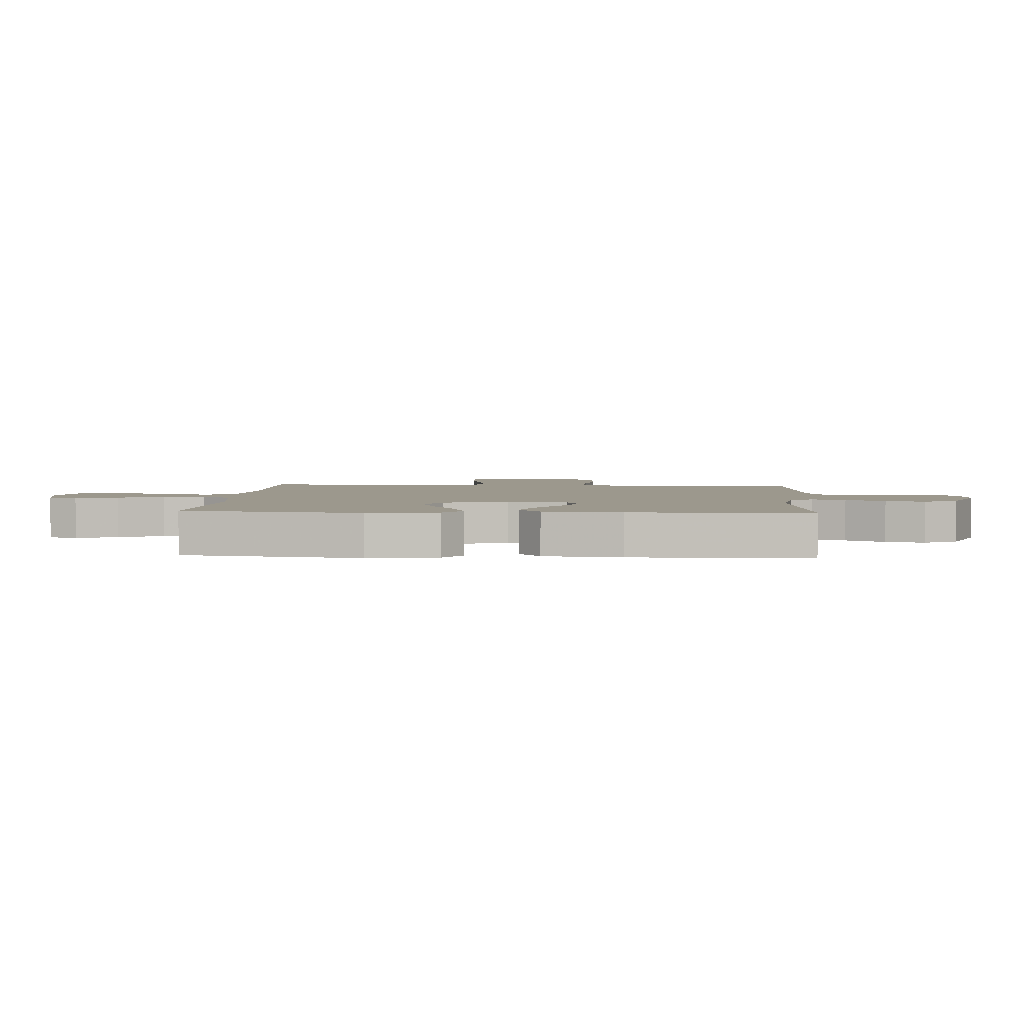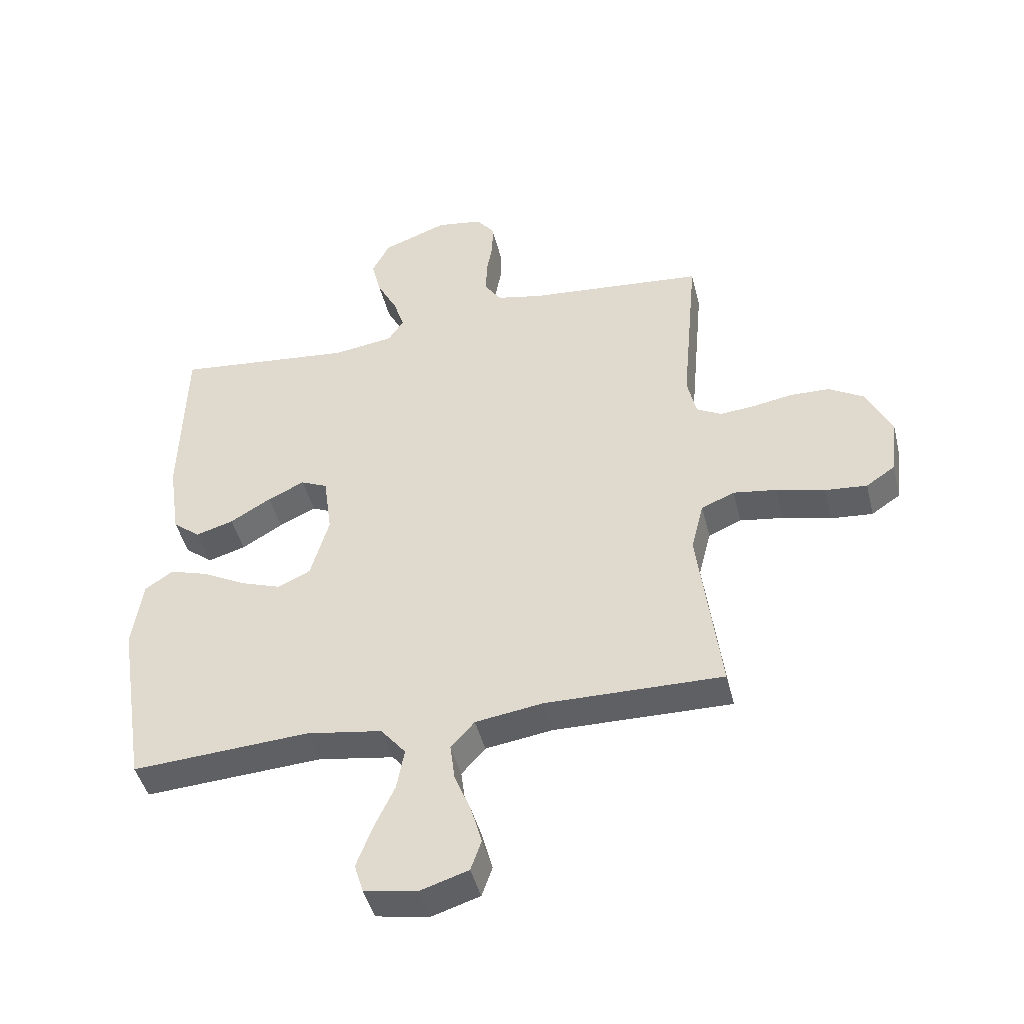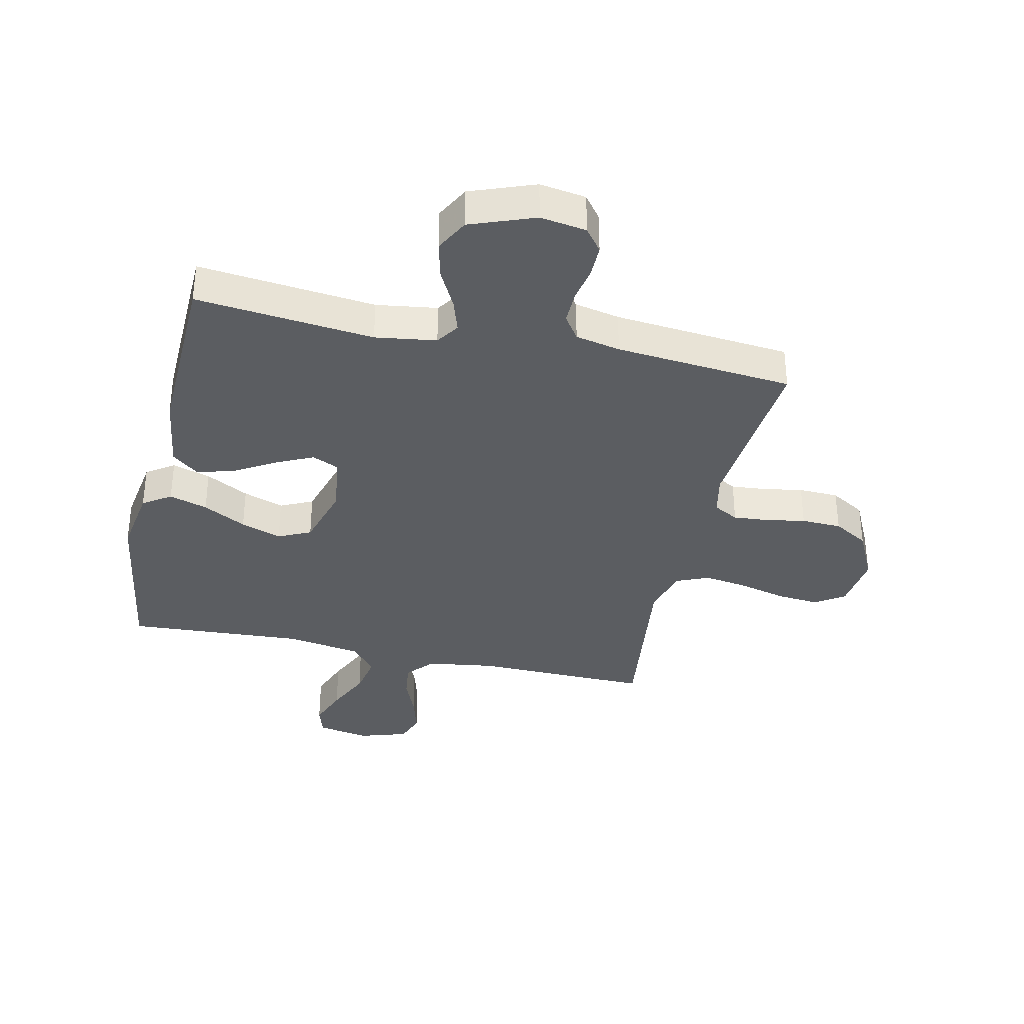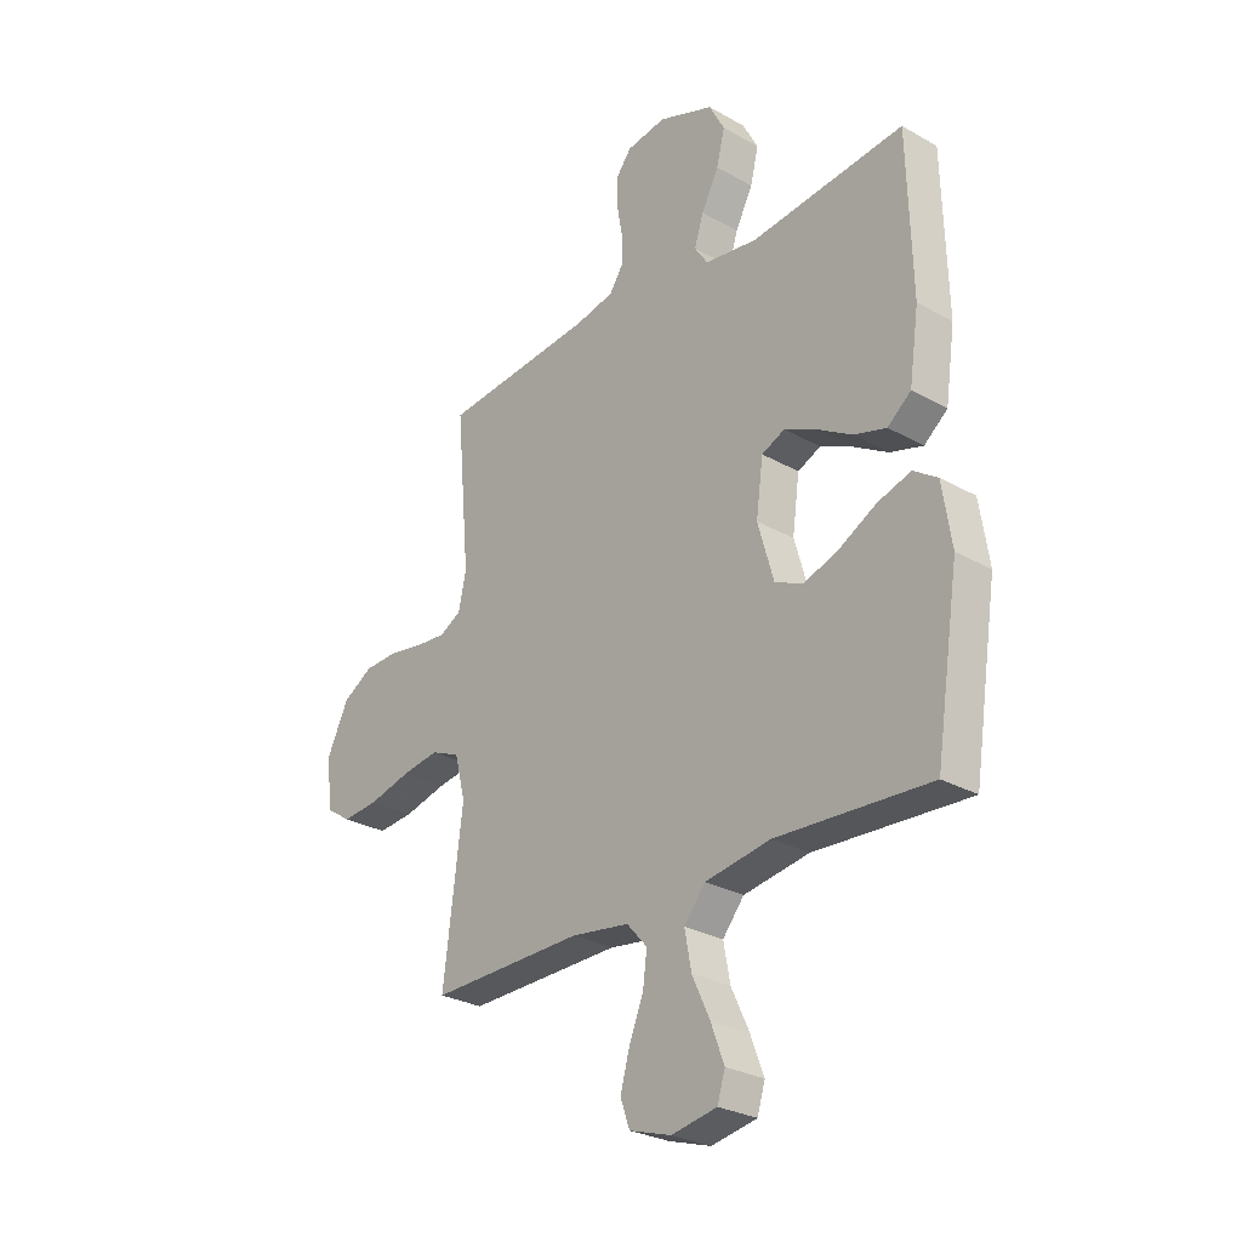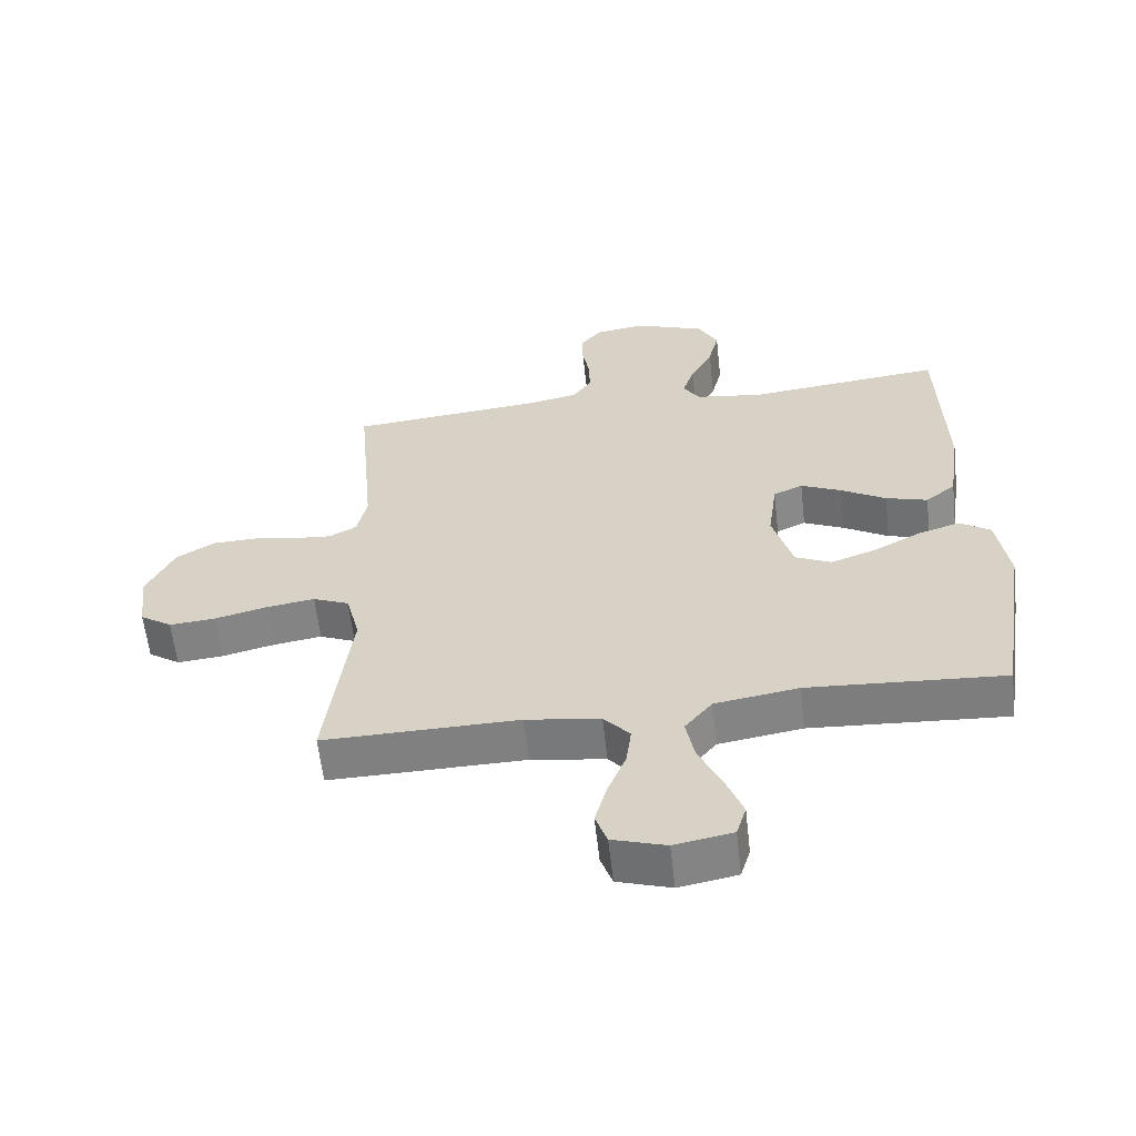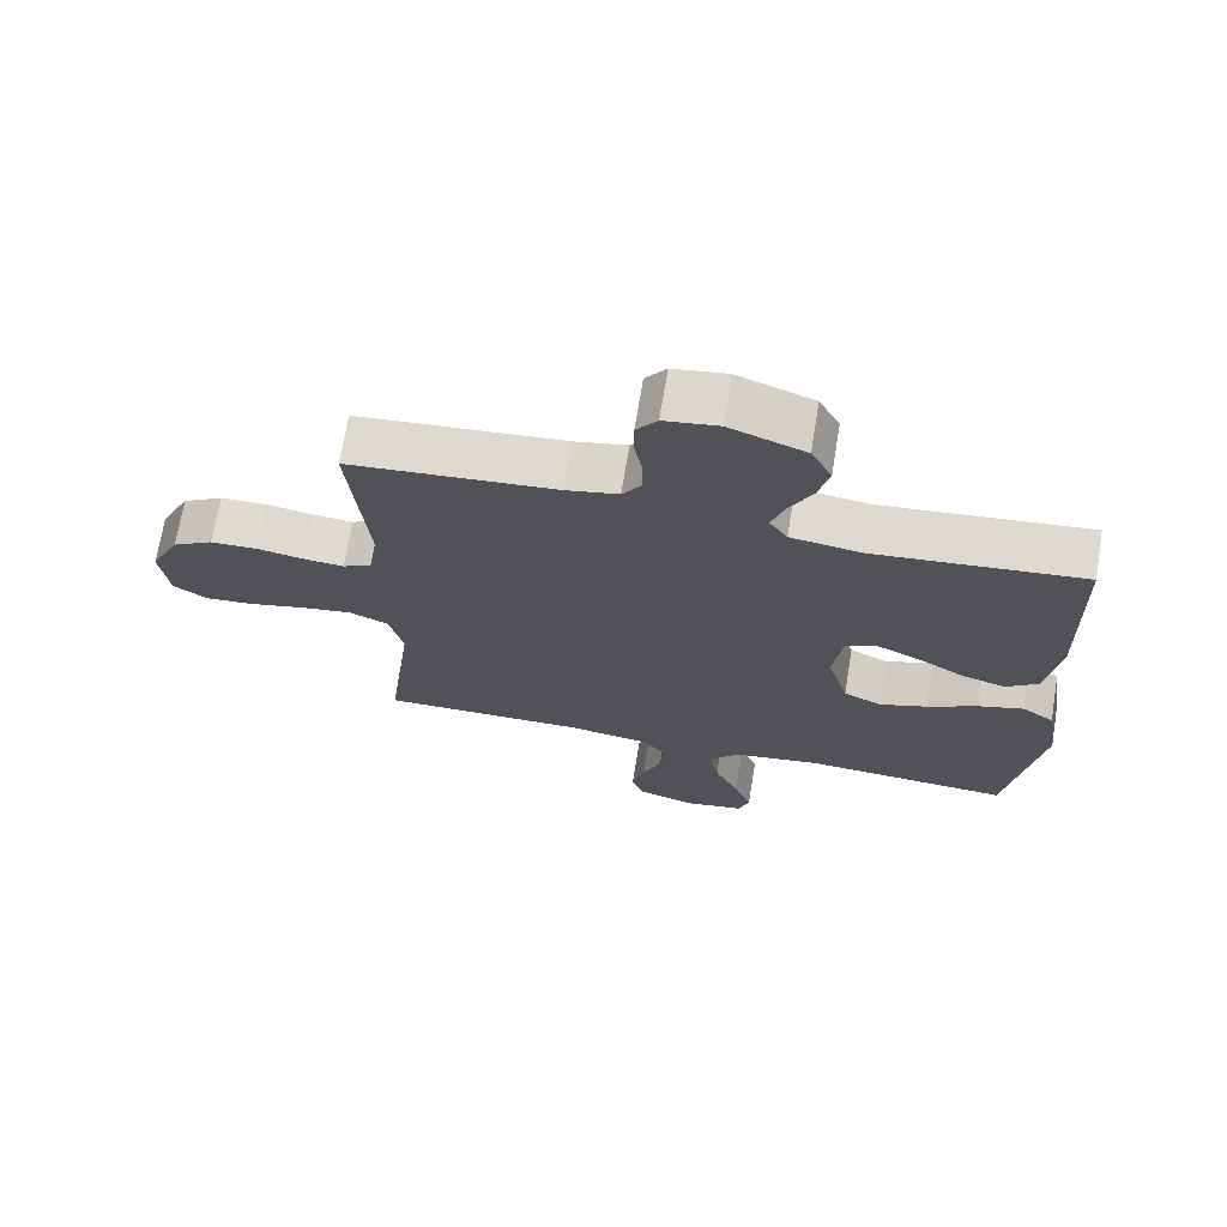
<metadata>
{"format":"obj","ext":"obj","renderer":"f3d","projection":"perspective","resolution":1024,"background":"white","views":[{"elev":3.1,"azim":-86.6,"up":"+Y"},{"elev":-44.8,"azim":13.7,"up":"+Z"},{"elev":-35.4,"azim":-12.6,"up":"+Y"},{"elev":-27.9,"azim":-130.8,"up":"+Z"},{"elev":-60.0,"azim":-173.6,"up":"+Z"},{"elev":70.1,"azim":-170.6,"up":"+Z"}]}
</metadata>
<code>
v 0.5 0.07 0.5
v 0.473 0.07 0.2
v 0.488 0.07 0.131
v 0.53 0.07 0.108
v 0.589 0.07 0.113
v 0.656 0.07 0.125
v 0.724 0.07 0.123
v 0.783 0.07 0.088
v 0.826 0.07 0
v 0.814 0.07 -0.097
v 0.765 0.07 -0.13
v 0.694 0.07 -0.124
v 0.613 0.07 -0.104
v 0.539 0.07 -0.093
v 0.483 0.07 -0.117
v 0.462 0.07 -0.2
v 0.5 0.07 -0.5
v 0.2 0.07 -0.496
v 0.086 0.07 -0.513
v 0.046 0.07 -0.558
v 0.054 0.07 -0.62
v 0.082 0.07 -0.689
v 0.1 0.07 -0.754
v 0.082 0.07 -0.805
v 0 0.07 -0.831
v -0.089 0.07 -0.815
v -0.104 0.07 -0.766
v -0.078 0.07 -0.697
v -0.043 0.07 -0.622
v -0.03 0.07 -0.552
v -0.072 0.07 -0.501
v -0.2 0.07 -0.481
v -0.5 0.07 -0.5
v -0.547 0.07 -0.2
v -0.529 0.07 -0.083
v -0.482 0.07 -0.051
v -0.417 0.07 -0.071
v -0.344 0.07 -0.11
v -0.275 0.07 -0.134
v -0.22 0.07 -0.108
v -0.189 0.07 0
v -0.203 0.07 0.102
v -0.248 0.07 0.122
v -0.31 0.07 0.093
v -0.379 0.07 0.052
v -0.443 0.07 0.033
v -0.489 0.07 0.07
v -0.508 0.07 0.2
v -0.5 0.07 0.5
v -0.2 0.07 0.469
v -0.097 0.07 0.484
v -0.071 0.07 0.523
v -0.089 0.07 0.579
v -0.123 0.07 0.644
v -0.139 0.07 0.709
v -0.109 0.07 0.766
v 0 0.07 0.807
v 0.078 0.07 0.795
v 0.108 0.07 0.756
v 0.108 0.07 0.701
v 0.097 0.07 0.641
v 0.096 0.07 0.584
v 0.124 0.07 0.543
v 0.2 0.07 0.527
v 0.5 0 0.5
v 0.473 0 0.2
v 0.488 0 0.131
v 0.53 0 0.108
v 0.589 0 0.113
v 0.656 0 0.125
v 0.724 0 0.123
v 0.783 0 0.088
v 0.826 0 0
v 0.814 0 -0.097
v 0.765 0 -0.13
v 0.694 0 -0.124
v 0.613 0 -0.104
v 0.539 0 -0.093
v 0.483 0 -0.117
v 0.462 0 -0.2
v 0.5 0 -0.5
v 0.2 0 -0.496
v 0.086 0 -0.513
v 0.046 0 -0.558
v 0.054 0 -0.62
v 0.082 0 -0.689
v 0.1 0 -0.754
v 0.082 0 -0.805
v 0 0 -0.831
v -0.089 0 -0.815
v -0.104 0 -0.766
v -0.078 0 -0.697
v -0.043 0 -0.622
v -0.03 0 -0.552
v -0.072 0 -0.501
v -0.2 0 -0.481
v -0.5 0 -0.5
v -0.547 0 -0.2
v -0.529 0 -0.083
v -0.482 0 -0.051
v -0.417 0 -0.071
v -0.344 0 -0.11
v -0.275 0 -0.134
v -0.22 0 -0.108
v -0.189 0 0
v -0.203 0 0.102
v -0.248 0 0.122
v -0.31 0 0.093
v -0.379 0 0.052
v -0.443 0 0.033
v -0.489 0 0.07
v -0.508 0 0.2
v -0.5 0 0.5
v -0.2 0 0.469
v -0.097 0 0.484
v -0.071 0 0.523
v -0.089 0 0.579
v -0.123 0 0.644
v -0.139 0 0.709
v -0.109 0 0.766
v 0 0 0.807
v 0.078 0 0.795
v 0.108 0 0.756
v 0.108 0 0.701
v 0.097 0 0.641
v 0.096 0 0.584
v 0.124 0 0.543
v 0.2 0 0.527
f 59 60 61
f 58 59 61
f 57 58 61
f 56 57 61
f 55 56 61
f 54 55 61
f 53 54 61
f 52 53 61 62
f 51 52 62 63
f 48 49 50
f 47 48 50
f 46 47 50
f 45 46 50
f 44 45 50
f 43 44 50 51
f 51 63 64
f 43 51 64
f 42 43 64
f 36 37 38
f 35 36 38
f 34 35 38
f 33 34 38
f 32 33 38
f 31 32 38 39
f 30 31 39 40
f 27 28 29
f 26 27 29
f 25 26 29
f 24 25 29
f 23 24 29
f 22 23 29
f 21 22 29
f 20 21 29 30
f 30 40 41
f 20 30 41
f 19 20 41
f 16 17 18
f 41 42 64
f 19 41 64
f 18 19 64
f 16 18 64
f 15 16 64
f 11 12 13
f 10 11 13
f 9 10 13
f 8 9 13
f 7 8 13
f 6 7 13
f 5 6 13
f 64 1 2
f 64 2 3
f 14 15 64 3
f 4 5 13 14
f 3 4 14
f 125 124 123
f 125 123 122
f 125 122 121
f 125 121 120
f 125 120 119
f 125 119 118
f 125 118 117
f 126 125 117 116
f 127 126 116 115
f 114 113 112
f 114 112 111
f 114 111 110
f 114 110 109
f 114 109 108
f 115 114 108 107
f 128 127 115
f 128 115 107
f 128 107 106
f 102 101 100
f 102 100 99
f 102 99 98
f 102 98 97
f 102 97 96
f 103 102 96 95
f 104 103 95 94
f 93 92 91
f 93 91 90
f 93 90 89
f 93 89 88
f 93 88 87
f 93 87 86
f 93 86 85
f 94 93 85 84
f 105 104 94
f 105 94 84
f 105 84 83
f 82 81 80
f 128 106 105
f 128 105 83
f 128 83 82
f 128 82 80
f 128 80 79
f 77 76 75
f 77 75 74
f 77 74 73
f 77 73 72
f 77 72 71
f 77 71 70
f 77 70 69
f 66 65 128
f 67 66 128
f 67 128 79 78
f 78 77 69 68
f 78 68 67
f 1 65 66 2
f 2 66 67 3
f 3 67 68 4
f 4 68 69 5
f 5 69 70 6
f 6 70 71 7
f 7 71 72 8
f 8 72 73 9
f 9 73 74 10
f 10 74 75 11
f 11 75 76 12
f 12 76 77 13
f 13 77 78 14
f 14 78 79 15
f 15 79 80 16
f 16 80 81 17
f 17 81 82 18
f 18 82 83 19
f 19 83 84 20
f 20 84 85 21
f 21 85 86 22
f 22 86 87 23
f 23 87 88 24
f 24 88 89 25
f 25 89 90 26
f 26 90 91 27
f 27 91 92 28
f 28 92 93 29
f 29 93 94 30
f 30 94 95 31
f 31 95 96 32
f 32 96 97 33
f 33 97 98 34
f 34 98 99 35
f 35 99 100 36
f 36 100 101 37
f 37 101 102 38
f 38 102 103 39
f 39 103 104 40
f 40 104 105 41
f 41 105 106 42
f 42 106 107 43
f 43 107 108 44
f 44 108 109 45
f 45 109 110 46
f 46 110 111 47
f 47 111 112 48
f 48 112 113 49
f 49 113 114 50
f 50 114 115 51
f 51 115 116 52
f 52 116 117 53
f 53 117 118 54
f 54 118 119 55
f 55 119 120 56
f 56 120 121 57
f 57 121 122 58
f 58 122 123 59
f 59 123 124 60
f 60 124 125 61
f 61 125 126 62
f 62 126 127 63
f 63 127 128 64
f 64 128 65 1

</code>
